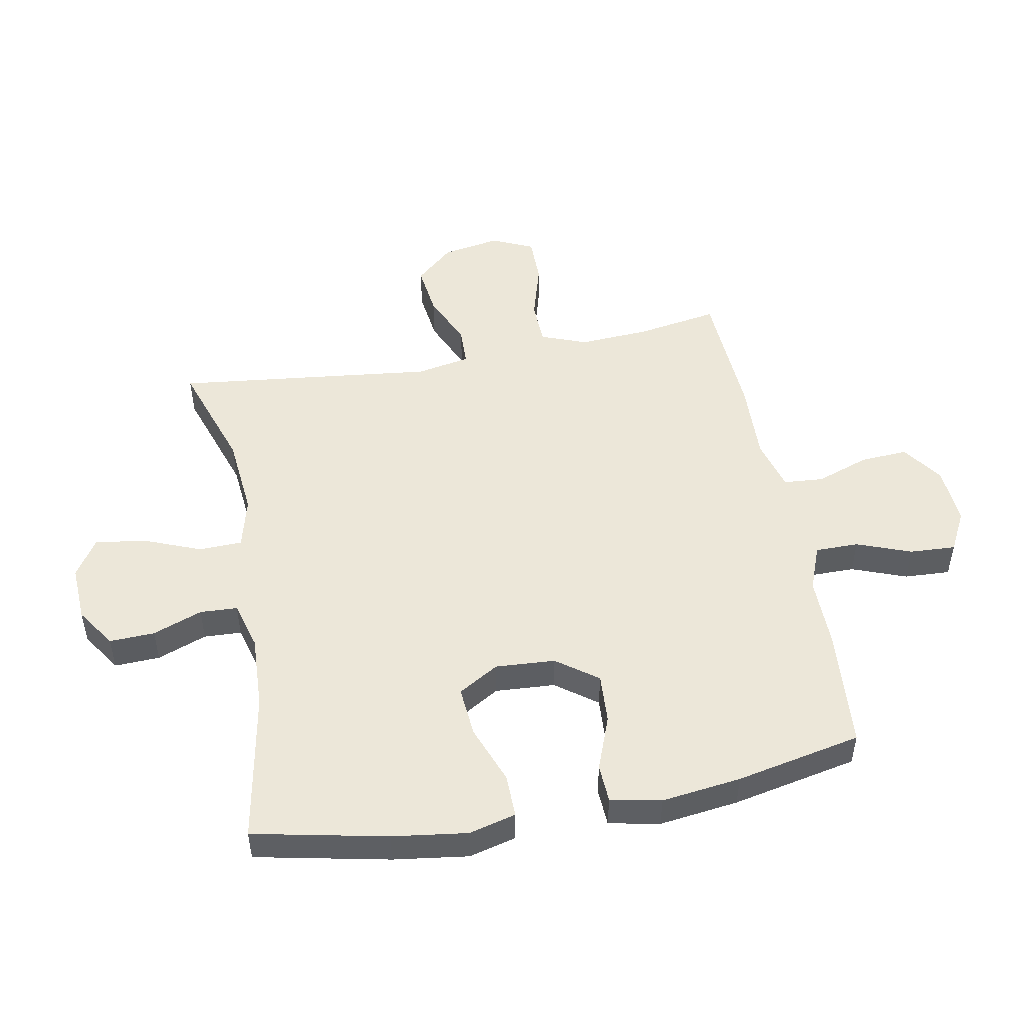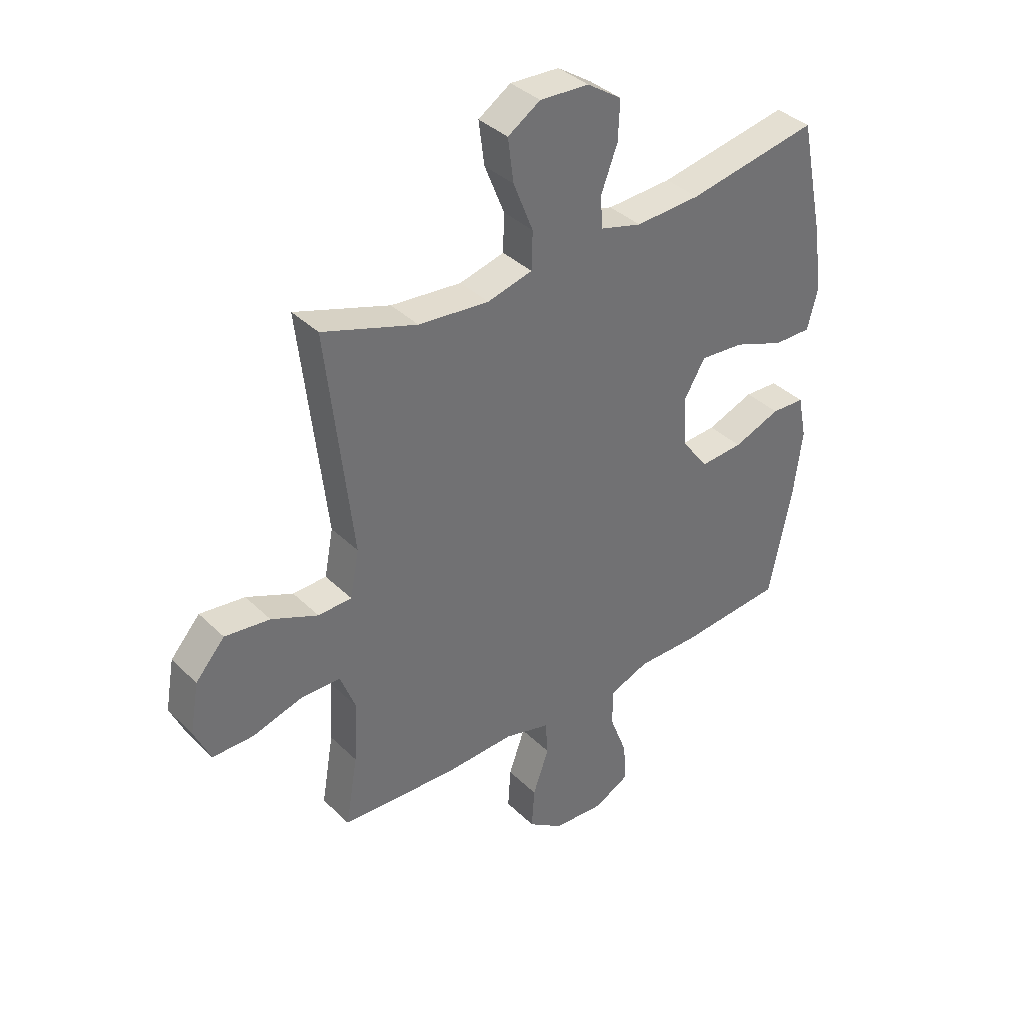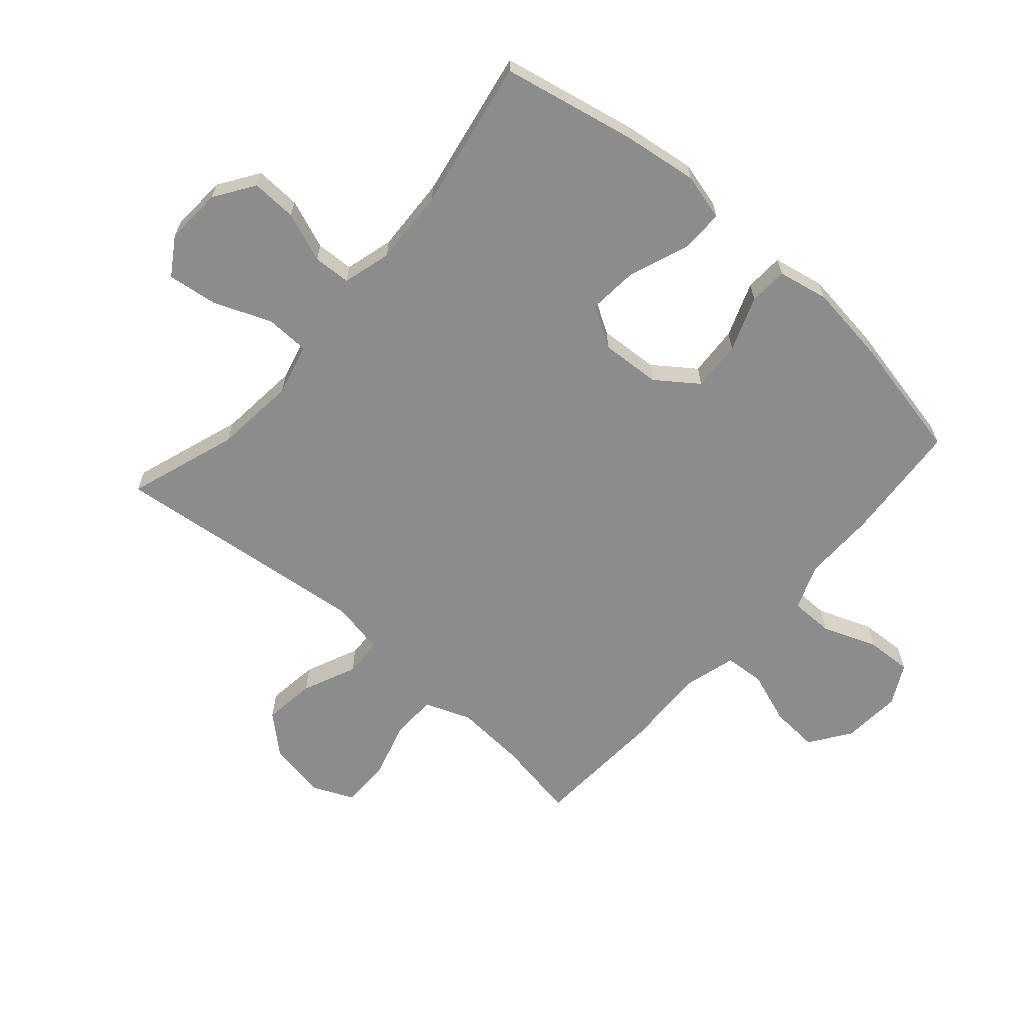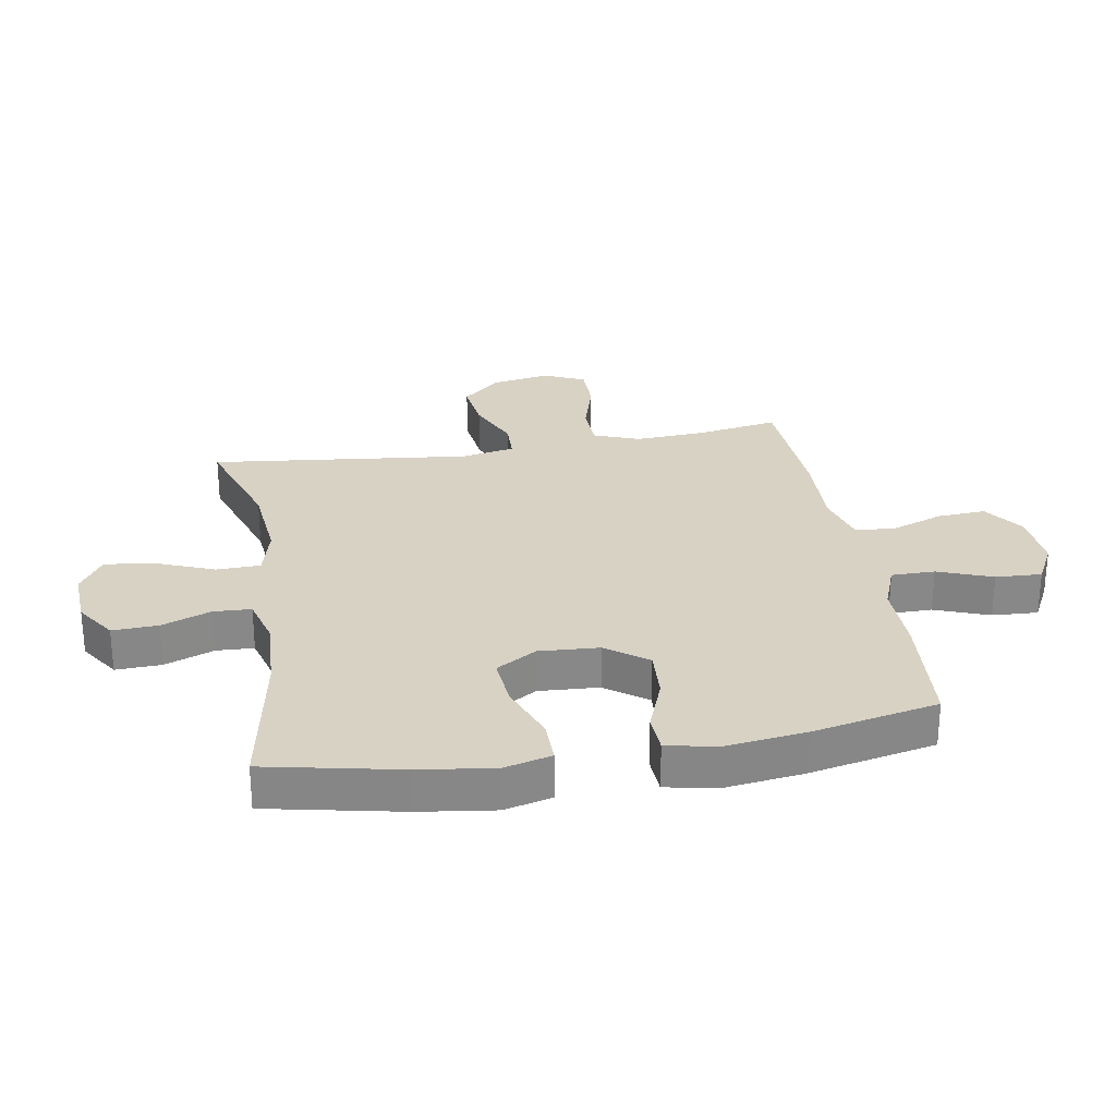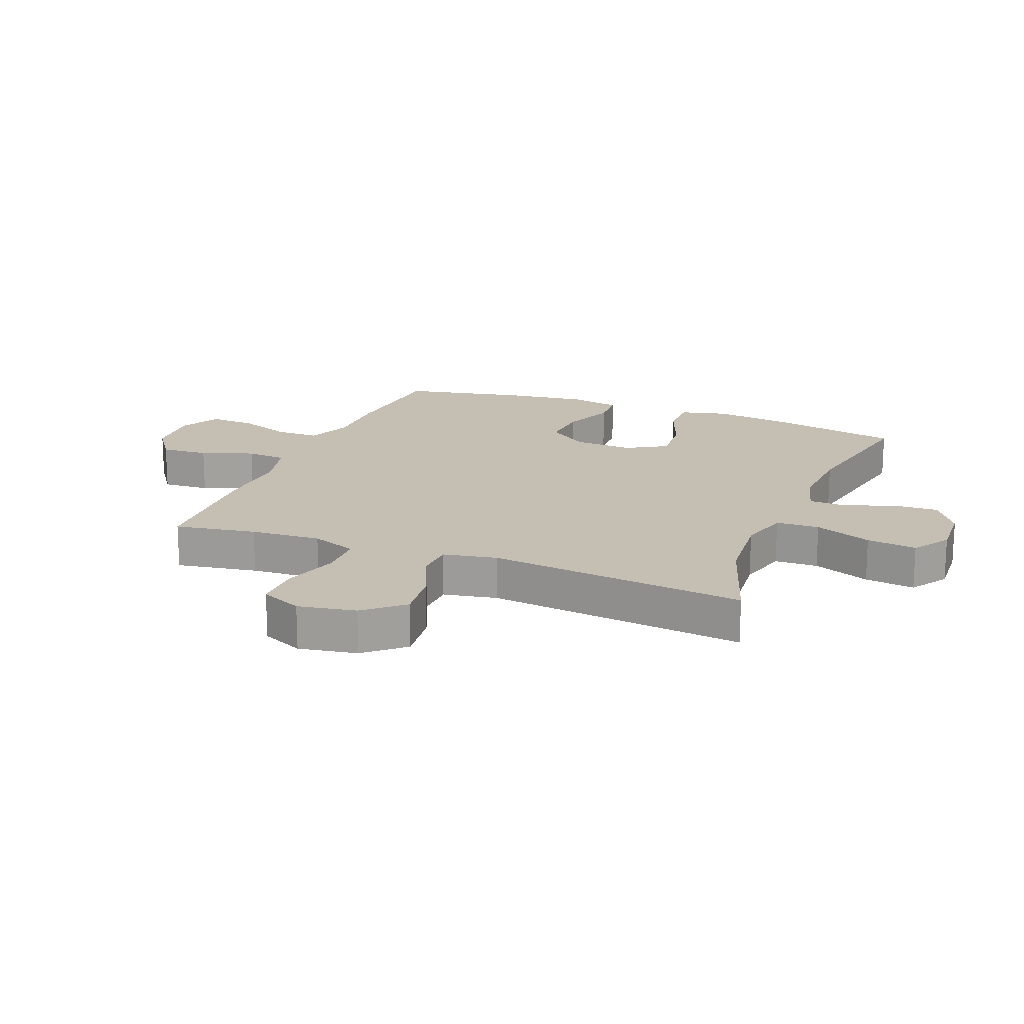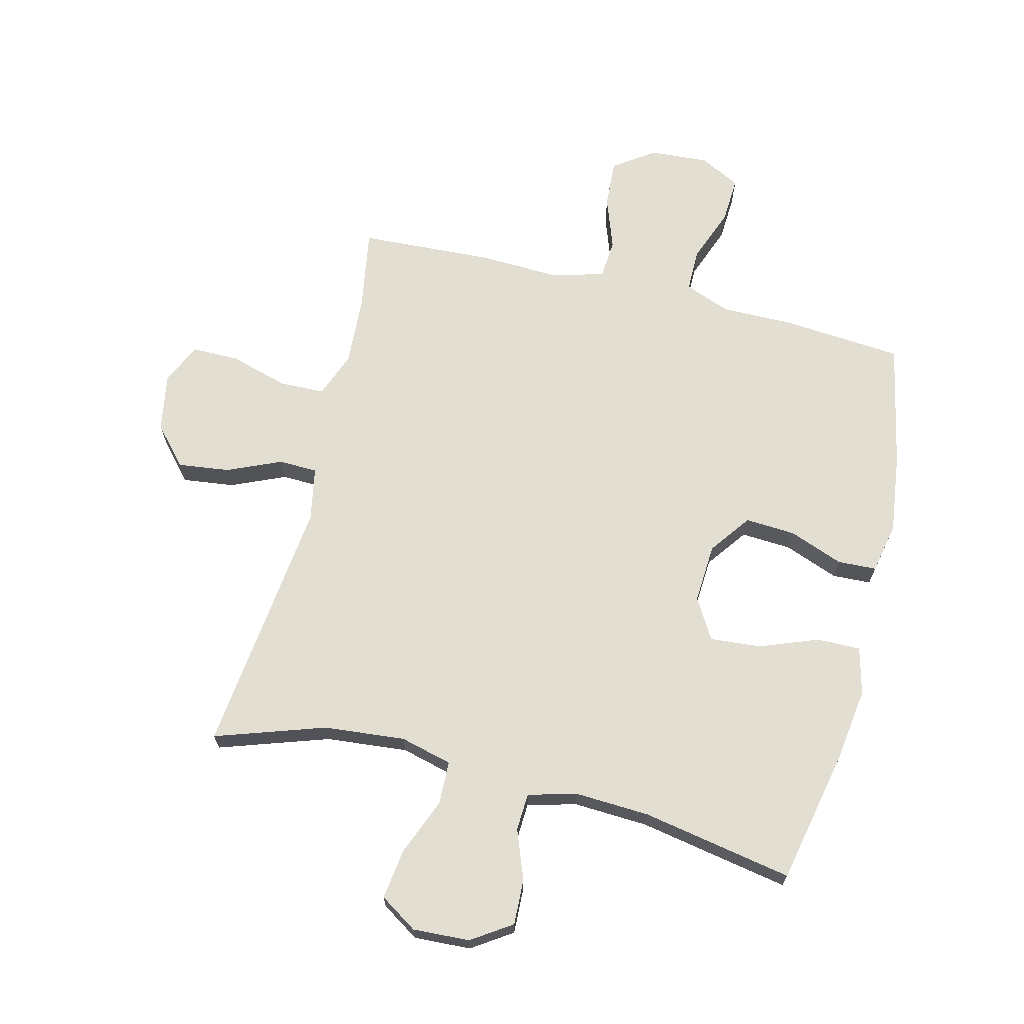
<metadata>
{"format":"obj","ext":"obj","renderer":"f3d","projection":"perspective","resolution":1024,"background":"white","views":[{"elev":49.8,"azim":79.4,"up":"+Y"},{"elev":37.4,"azim":-39.2,"up":"+Z"},{"elev":-64.3,"azim":48.7,"up":"+Y"},{"elev":27.7,"azim":80.3,"up":"+Y"},{"elev":17.6,"azim":-68.2,"up":"+Y"},{"elev":67.9,"azim":14.0,"up":"+Y"}]}
</metadata>
<code>
v -0.5 0.07 0.5
v -0.319 0.07 0.439
v -0.184 0.07 0.426
v -0.098 0.07 0.448
v -0.096 0.07 0.52
v -0.134 0.07 0.615
v -0.145 0.07 0.698
v -0.083 0.07 0.738
v 0.011 0.07 0.733
v 0.077 0.07 0.689
v 0.074 0.07 0.614
v 0.043 0.07 0.532
v 0.046 0.07 0.47
v 0.126 0.07 0.448
v 0.25 0.07 0.454
v 0.5 0.07 0.5
v 0.546 0.07 0.279
v 0.563 0.07 0.155
v 0.543 0.07 0.077
v 0.471 0.07 0.078
v 0.374 0.07 0.115
v 0.29 0.07 0.122
v 0.25 0.07 0.055
v 0.256 0.07 -0.044
v 0.306 0.07 -0.112
v 0.389 0.07 -0.107
v 0.479 0.07 -0.073
v 0.543 0.07 -0.076
v 0.56 0.07 -0.16
v 0.543 0.07 -0.292
v 0.5 0.07 -0.5
v 0.3 0.07 -0.516
v 0.181 0.07 -0.515
v 0.105 0.07 -0.544
v 0.105 0.07 -0.616
v 0.139 0.07 -0.706
v 0.143 0.07 -0.782
v 0.076 0.07 -0.817
v -0.022 0.07 -0.81
v -0.089 0.07 -0.763
v -0.084 0.07 -0.684
v -0.053 0.07 -0.597
v -0.058 0.07 -0.531
v -0.145 0.07 -0.507
v -0.278 0.07 -0.512
v -0.5 0.07 -0.5
v -0.477 0.07 -0.365
v -0.47 0.07 -0.248
v -0.499 0.07 -0.172
v -0.574 0.07 -0.17
v -0.67 0.07 -0.198
v -0.749 0.07 -0.198
v -0.78 0.07 -0.129
v -0.763 0.07 -0.033
v -0.707 0.07 0.03
v -0.621 0.07 0.019
v -0.532 0.07 -0.02
v -0.468 0.07 -0.018
v -0.451 0.07 0.071
v -0.5 0 0.5
v -0.319 0 0.439
v -0.184 0 0.426
v -0.098 0 0.448
v -0.096 0 0.52
v -0.134 0 0.615
v -0.145 0 0.698
v -0.083 0 0.738
v 0.011 0 0.733
v 0.077 0 0.689
v 0.074 0 0.614
v 0.043 0 0.532
v 0.046 0 0.47
v 0.126 0 0.448
v 0.25 0 0.454
v 0.5 0 0.5
v 0.546 0 0.279
v 0.563 0 0.155
v 0.543 0 0.077
v 0.471 0 0.078
v 0.374 0 0.115
v 0.29 0 0.122
v 0.25 0 0.055
v 0.256 0 -0.044
v 0.306 0 -0.112
v 0.389 0 -0.107
v 0.479 0 -0.073
v 0.543 0 -0.076
v 0.56 0 -0.16
v 0.543 0 -0.292
v 0.5 0 -0.5
v 0.3 0 -0.516
v 0.181 0 -0.515
v 0.105 0 -0.544
v 0.105 0 -0.616
v 0.139 0 -0.706
v 0.143 0 -0.782
v 0.076 0 -0.817
v -0.022 0 -0.81
v -0.089 0 -0.763
v -0.084 0 -0.684
v -0.053 0 -0.597
v -0.058 0 -0.531
v -0.145 0 -0.507
v -0.278 0 -0.512
v -0.5 0 -0.5
v -0.477 0 -0.365
v -0.47 0 -0.248
v -0.499 0 -0.172
v -0.574 0 -0.17
v -0.67 0 -0.198
v -0.749 0 -0.198
v -0.78 0 -0.129
v -0.763 0 -0.033
v -0.707 0 0.03
v -0.621 0 0.019
v -0.532 0 -0.02
v -0.468 0 -0.018
v -0.451 0 0.071
f 55 56 57
f 54 55 57
f 53 54 57
f 52 53 57
f 51 52 57
f 50 51 57
f 49 50 57 58
f 48 49 58
f 44 45 46 47
f 43 44 47 48
f 40 41 42
f 39 40 42
f 38 39 42
f 37 38 42
f 36 37 42
f 35 36 42
f 34 35 42 43
f 48 58 59
f 43 48 59
f 34 43 59
f 33 34 59
f 31 32 33
f 30 31 33
f 29 30 33
f 28 29 33
f 27 28 33
f 26 27 33
f 19 20 21
f 18 19 21
f 17 18 21
f 16 17 21
f 15 16 21
f 14 15 21 22
f 13 14 22 23
f 10 11 12
f 9 10 12
f 8 9 12
f 7 8 12
f 6 7 12
f 5 6 12
f 4 5 12 13
f 13 23 24
f 4 13 24
f 3 4 24
f 59 1 2
f 3 24 25
f 2 3 25
f 59 2 25
f 33 59 25
f 25 26 33
f 116 115 114
f 116 114 113
f 116 113 112
f 116 112 111
f 116 111 110
f 116 110 109
f 117 116 109 108
f 117 108 107
f 106 105 104 103
f 107 106 103 102
f 101 100 99
f 101 99 98
f 101 98 97
f 101 97 96
f 101 96 95
f 101 95 94
f 102 101 94 93
f 118 117 107
f 118 107 102
f 118 102 93
f 118 93 92
f 92 91 90
f 92 90 89
f 92 89 88
f 92 88 87
f 92 87 86
f 92 86 85
f 80 79 78
f 80 78 77
f 80 77 76
f 80 76 75
f 80 75 74
f 81 80 74 73
f 82 81 73 72
f 71 70 69
f 71 69 68
f 71 68 67
f 71 67 66
f 71 66 65
f 71 65 64
f 72 71 64 63
f 83 82 72
f 83 72 63
f 83 63 62
f 61 60 118
f 84 83 62
f 84 62 61
f 84 61 118
f 84 118 92
f 92 85 84
f 1 60 61 2
f 2 61 62 3
f 3 62 63 4
f 4 63 64 5
f 5 64 65 6
f 6 65 66 7
f 7 66 67 8
f 8 67 68 9
f 9 68 69 10
f 10 69 70 11
f 11 70 71 12
f 12 71 72 13
f 13 72 73 14
f 14 73 74 15
f 15 74 75 16
f 16 75 76 17
f 17 76 77 18
f 18 77 78 19
f 19 78 79 20
f 20 79 80 21
f 21 80 81 22
f 22 81 82 23
f 23 82 83 24
f 24 83 84 25
f 25 84 85 26
f 26 85 86 27
f 27 86 87 28
f 28 87 88 29
f 29 88 89 30
f 30 89 90 31
f 31 90 91 32
f 32 91 92 33
f 33 92 93 34
f 34 93 94 35
f 35 94 95 36
f 36 95 96 37
f 37 96 97 38
f 38 97 98 39
f 39 98 99 40
f 40 99 100 41
f 41 100 101 42
f 42 101 102 43
f 43 102 103 44
f 44 103 104 45
f 45 104 105 46
f 46 105 106 47
f 47 106 107 48
f 48 107 108 49
f 49 108 109 50
f 50 109 110 51
f 51 110 111 52
f 52 111 112 53
f 53 112 113 54
f 54 113 114 55
f 55 114 115 56
f 56 115 116 57
f 57 116 117 58
f 58 117 118 59
f 59 118 60 1

</code>
